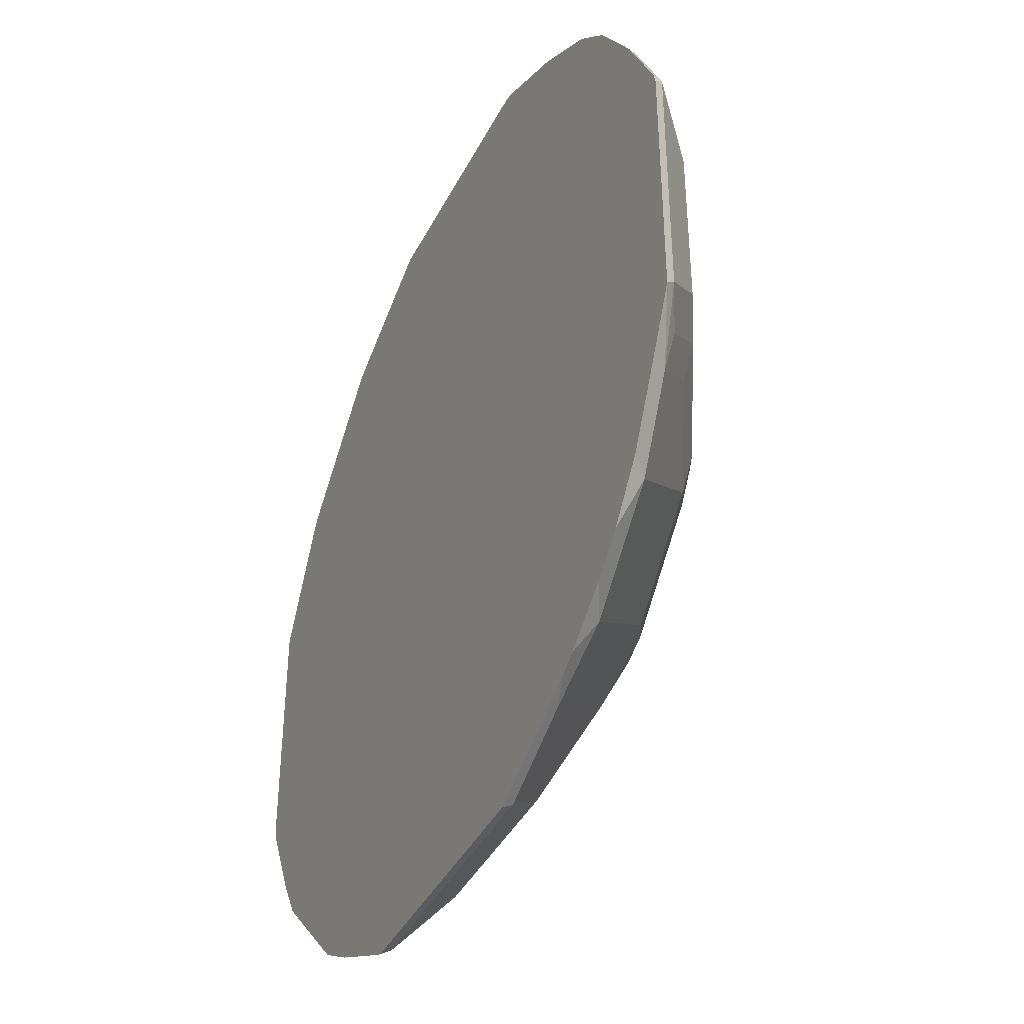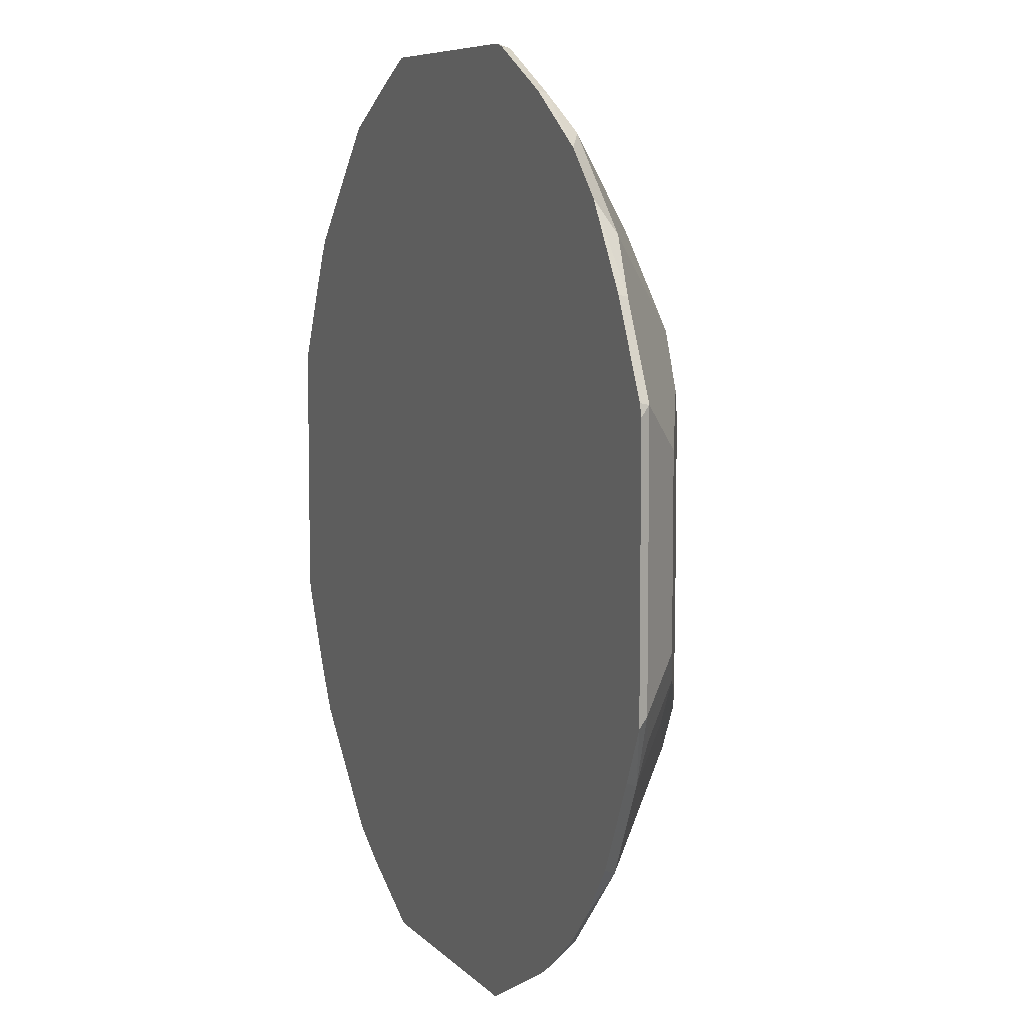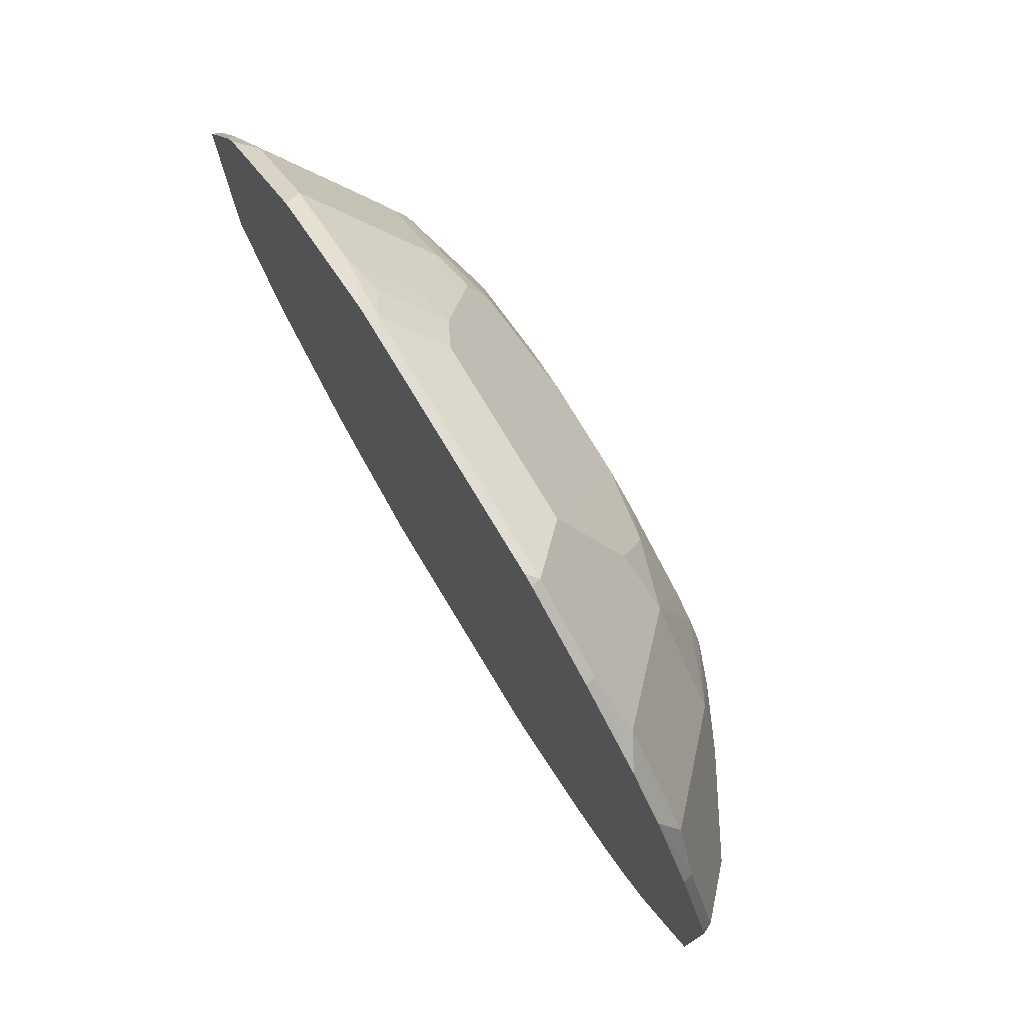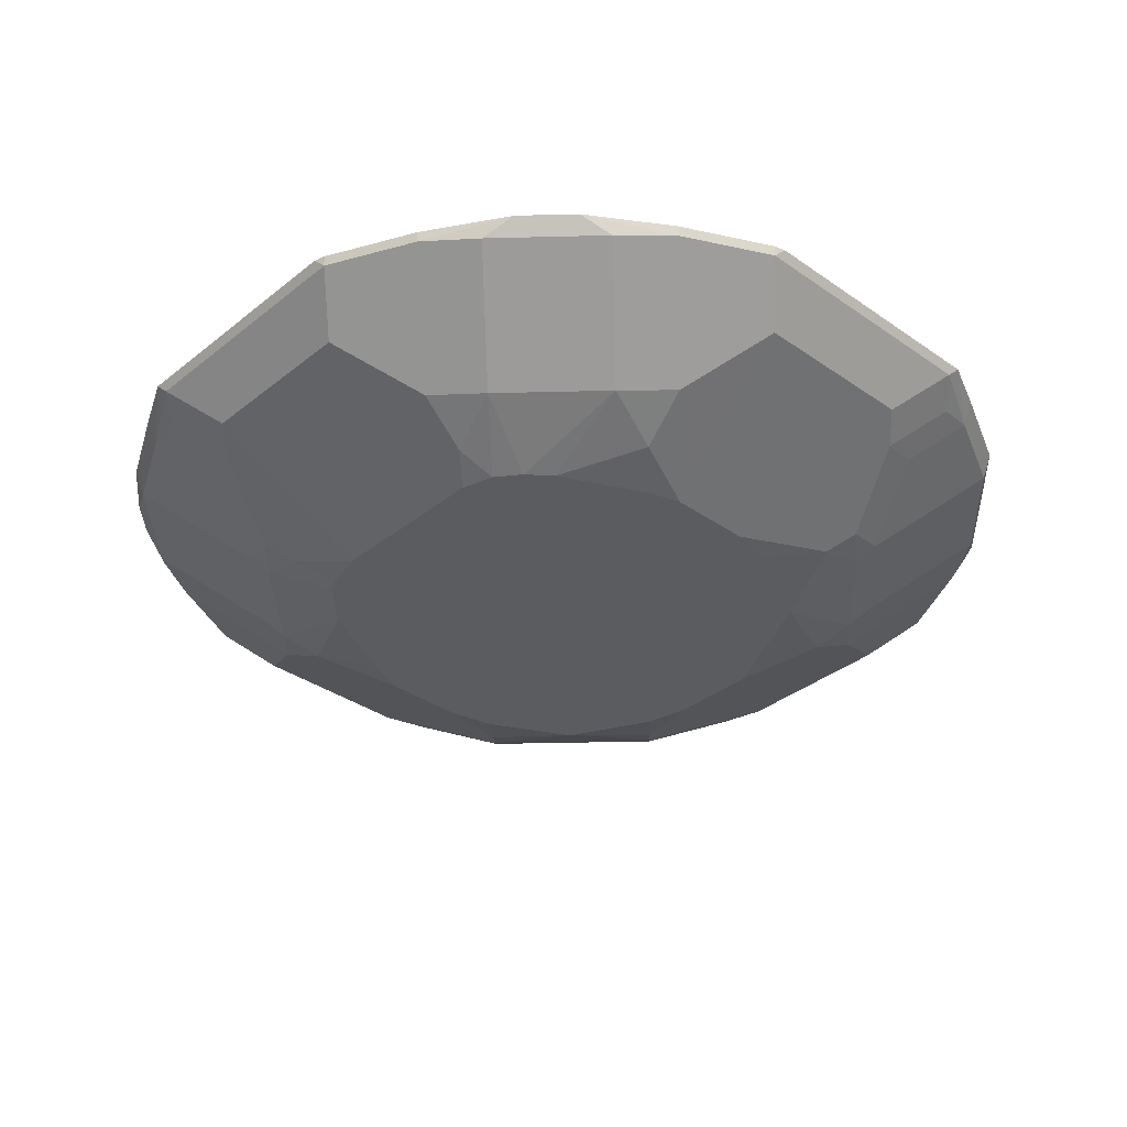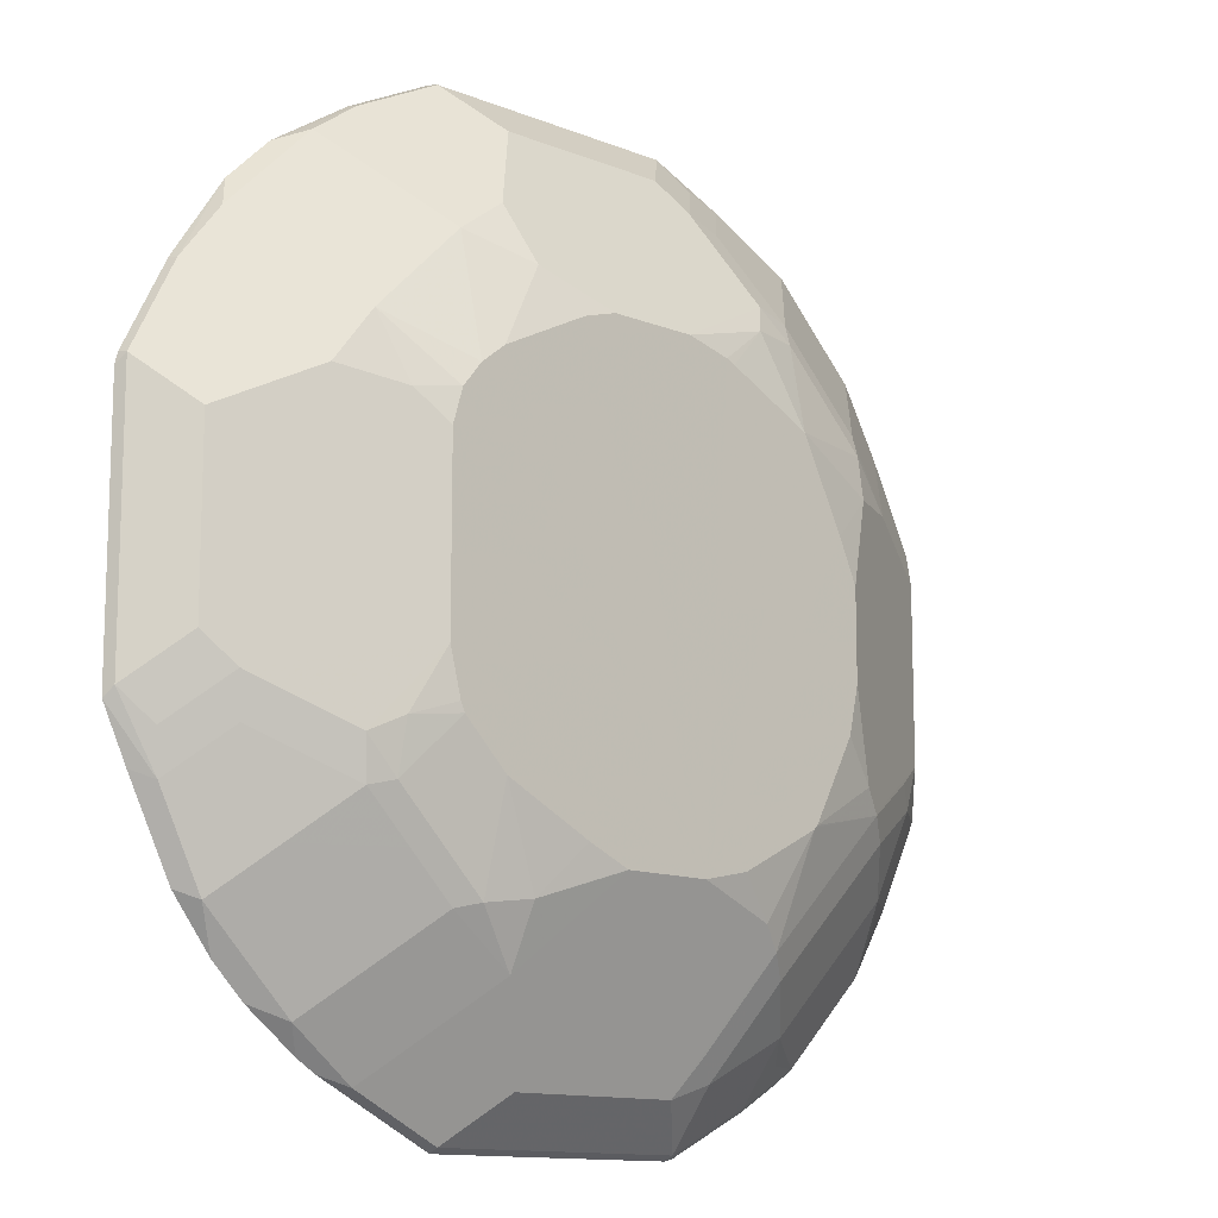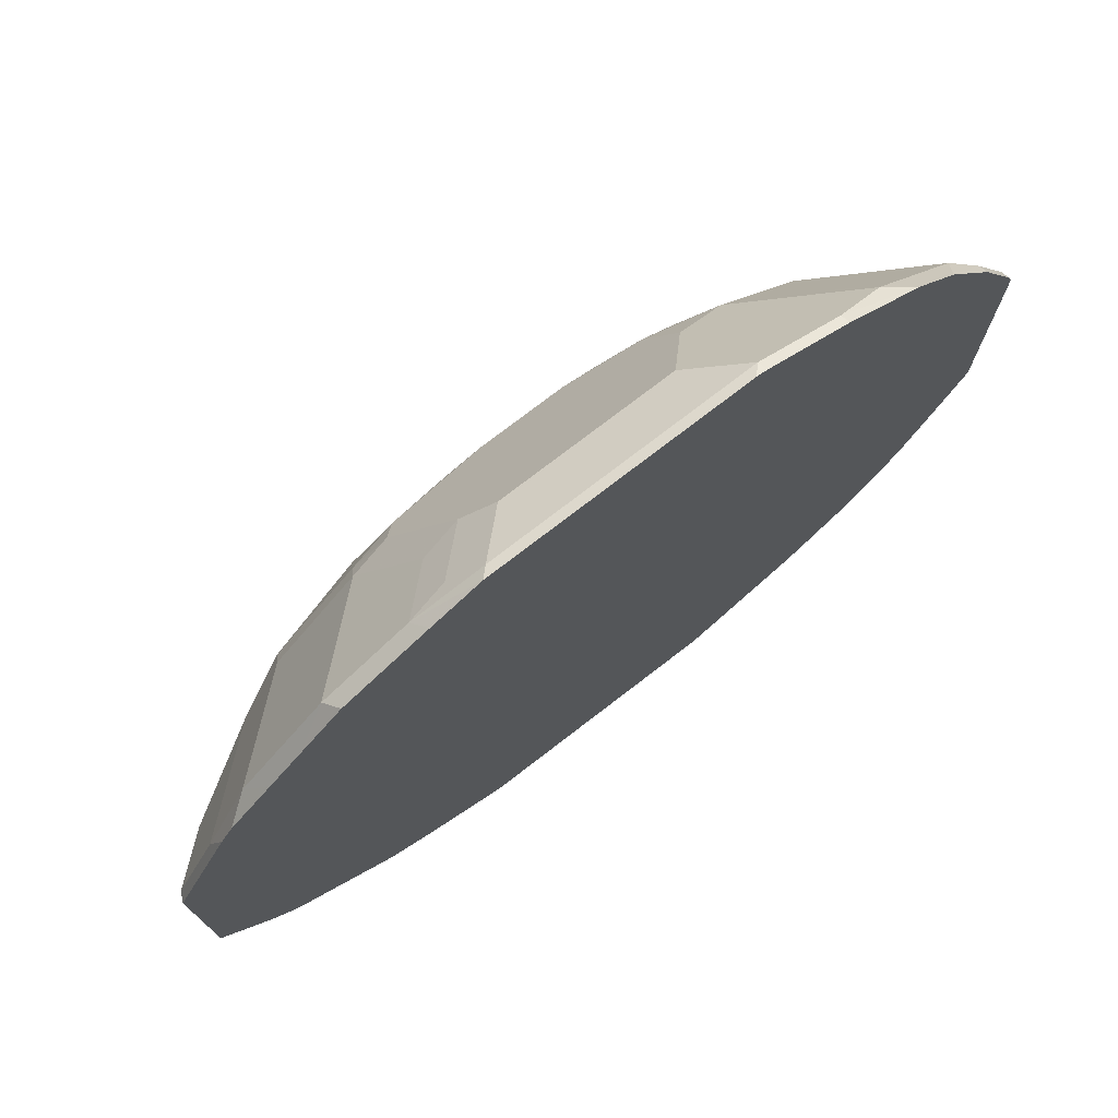
<metadata>
{"format":"obj","ext":"obj","renderer":"f3d","projection":"perspective","resolution":1024,"background":"white","views":[{"elev":-40.7,"azim":-115.2,"up":"+Z"},{"elev":7.3,"azim":-112.1,"up":"+Z"},{"elev":77.5,"azim":-121.2,"up":"+Z"},{"elev":-34.7,"azim":-43.1,"up":"+Y"},{"elev":-12.5,"azim":-42.9,"up":"+Z"},{"elev":75.7,"azim":142.4,"up":"+Z"}]}
</metadata>
<code>
v 0.1673 -0.04421 -0.2184
v 0.1712 -0.04421 -0.2174
v 0.1673 -0.04879 -0.216
v 0.04184 -0.04421 -0.2184
v 0.213 -0.04421 -0.1964
v 0.2091 -0.04879 -0.1951
v 0.1673 -0.07057 -0.1882
v 0.1464 -0.0697 -0.1951
v 0.04184 -0.04879 -0.216
v 3.062e-05 -0.04879 -0.1951
v -0.01369 -0.04421 -0.1906
v 0.2228 -0.04421 -0.1906
v 0.2348 -0.04421 -0.1834
v 0.2404 -0.04705 -0.1777
v 0.2195 -0.05751 -0.1777
v 0.2091 -0.07057 -0.1673
v 0.1777 -0.09932 -0.1359
v 0.1568 -0.07841 -0.1777
v 0.1882 -0.09148 -0.1464
v 0.1673 -0.09061 -0.1533
v 0.1255 -0.1116 -0.1115
v 0.06274 -0.0697 -0.1951
v 0.04184 -0.09061 -0.1533
v -0.03135 -0.05228 -0.1725
v -0.02327 -0.04421 -0.1846
v 0.2557 -0.04421 -0.1625
v 0.2823 -0.04705 -0.1359
v 0.2718 -0.07057 -0.1045
v 0.1892 -0.1116 -0.08464
v 0.1882 -0.1116 -0.08562
v 0.1673 -0.1045 -0.1254
v 0.2404 -0.09932 -0.07318
v 0.2509 -0.09148 -0.08362
v 0.1484 -0.1116 -0.1065
v 0.08377 -0.1116 -0.1115
v 0.04184 -0.1045 -0.1254
v 0.02093 -0.09932 -0.1281
v 0.01046 -0.09409 -0.1307
v -0.07315 -0.05228 -0.1307
v -0.04746 -0.04421 -0.1661
v 0.267 -0.04421 -0.1512
v 0.2879 -0.04421 -0.1302
v 0.2997 -0.04879 -0.1045
v 0.2823 -0.05751 -0.115
v 0.2927 -0.07057 -0.06271
v 0.1902 -0.1116 -0.08362
v 0.23 -0.1045 -0.06271
v 0.2823 -0.07841 -0.05224
v 0.2997 -0.0697 -0.04181
v 0.2579 -0.09061 -0.06271
v 0.216 -0.1116 -0.02099
v 0.08343 -0.1116 -0.1114
v 0.06321 -0.1116 -0.1024
v 0.0214 -0.1116 -0.08148
v 0.0005008 -0.1116 -0.06057
v -0.02087 -0.09932 -0.08622
v -0.01044 -0.09409 -0.1098
v -0.09406 -0.05228 -0.08883
v -0.1021 -0.04421 -0.08481
v -0.08123 -0.04421 -0.1266
v -0.06272 -0.04421 -0.1508
v -0.05225 -0.07319 -0.1098
v 0.2951 -0.04421 -0.1182
v 0.301 -0.04421 -0.1085
v 0.3219 -0.04421 -0.06664
v 0.3206 -0.04879 -0.06271
v 0.2111 -0.1116 -0.04382
v 0.2997 -0.0697 0.04181
v 0.216 -0.1116 0.02078
v -0.001466 -0.1116 -0.05621
v -0.02087 -0.1045 -0.06271
v -0.03481 -0.09758 -0.06968
v -0.03135 -0.09409 -0.08883
v -0.09756 -0.05576 -0.06968
v -0.1115 -0.04879 -0.05574
v -0.1138 -0.04421 -0.06032
v -0.07315 -0.07319 -0.06793
v 0.3229 -0.04421 -0.06271
v 0.3206 -0.04879 0.06271
v 0.2579 -0.09061 0.06271
v 0.216 -0.1116 0.02112
v 0.23 -0.1045 0.06271
v -0.006937 -0.1116 -0.03493
v -0.07666 -0.07667 -0.04878
v -0.1115 -0.04879 0.06968
v -0.0906 -0.0697 -0.03484
v -0.1138 -0.04421 0.06511
v 0.3229 -0.04421 0.06271
v 0.2997 -0.04879 0.1045
v 0.2352 -0.09409 0.09409
v 0.2326 -0.09932 0.08362
v 0.2069 -0.1116 0.04134
v 0.186 -0.1116 0.08315
v -0.006937 -0.1116 0.04865
v -0.1124 -0.04421 0.07058
v -0.0906 -0.0697 0.04878
v -0.0906 -0.04879 0.1115
v -0.09149 -0.04421 0.1124
v 0.2951 -0.04421 0.1182
v 0.2891 -0.04421 0.1278
v 0.277 -0.05228 0.1359
v 0.2143 -0.09409 0.115
v 0.1908 -0.09932 0.1254
v 0.1673 -0.1045 0.1254
v 0.1442 -0.1116 0.104
v -0.00215 -0.1116 0.06489
v -0.02087 -0.1045 0.06271
v -0.04879 -0.09061 0.06968
v -0.07315 -0.05228 0.1359
v -0.06674 -0.04421 0.1504
v 0.2682 -0.04421 0.1488
v 0.2352 -0.05228 0.1777
v 0.2143 -0.07319 0.1568
v 0.1934 -0.09409 0.1359
v 0.1742 -0.09758 0.1394
v 0.1186 -0.1116 0.1115
v 0.1398 -0.1116 0.106
v 0.007084 -0.1116 0.07652
v -0.03135 -0.09409 0.09409
v -0.03135 -0.05228 0.1777
v -0.04584 -0.04421 0.1713
v 0.2521 -0.04421 0.1649
v 0.2312 -0.04421 0.1858
v 0.1894 -0.04421 0.2067
v 0.1934 -0.05228 0.1986
v 0.1725 -0.07319 0.1777
v 0.1533 -0.07667 0.1812
v 0.1603 -0.09061 0.1533
v 0.1394 -0.0697 0.1951
v 0.07681 -0.1116 0.1115
v 0.01046 -0.09409 0.1359
v 0.01875 -0.1116 0.0858
v -0.006937 -0.04879 0.1951
v -0.007878 -0.04421 0.196
v 0.1649 -0.04421 0.2184
v 0.1603 -0.04879 0.216
v 0.1742 -0.05576 0.2021
v 0.05577 -0.0697 0.1951
v 0.03487 -0.09061 0.1533
v 0.04184 -0.1045 0.1254
v 0.06056 -0.1116 0.1067
v 0.03487 -0.04879 0.216
v 0.03397 -0.04421 0.2169
v 0.03944 -0.04421 0.2184
f 1 2 3
f 70 83 71
f 71 83 72
f 72 84 73
f 72 83 84
f 73 84 77
f 74 84 86
f 74 86 75
f 75 85 87
f 75 87 76
f 75 86 96
f 75 96 85
f 79 88 89
f 80 89 101
f 80 101 90
f 80 90 91
f 80 91 82
f 81 82 92
f 90 101 112
f 89 100 101
f 89 99 100
f 88 99 89
f 85 98 95
f 85 97 98
f 69 82 81
f 85 108 97
f 85 95 87
f 83 86 84
f 83 96 86
f 83 94 96
f 82 93 92
f 82 91 93
f 85 96 108
f 69 80 82
f 68 80 69
f 68 89 80
f 49 68 69
f 49 79 68
f 49 66 79
f 47 51 67
f 46 47 67
f 45 66 49
f 49 69 51
f 45 49 48
f 43 65 66
f 43 64 65
f 42 63 43
f 39 77 58
f 39 62 77
f 39 60 61
f 43 63 64
f 90 112 113
f 49 51 50
f 55 71 56
f 68 79 89
f 66 88 79
f 66 78 88
f 65 78 66
f 62 73 77
f 58 84 74
f 55 70 71
f 58 77 84
f 58 75 76
f 58 74 75
f 57 73 62
f 56 73 57
f 56 72 73
f 56 71 72
f 58 76 59
f 90 113 102
f 90 102 91
f 91 102 103
f 125 136 137
f 125 135 136
f 124 135 125
f 121 133 134
f 120 133 121
f 120 139 133
f 125 137 127
f 120 131 139
f 118 131 119
f 116 138 130
f 116 129 138
f 116 127 129
f 116 128 127
f 115 128 116
f 118 132 131
f 115 127 128
f 125 127 126
f 129 136 142
f 142 144 143
f 135 142 136
f 135 144 142
f 134 142 143
f 133 142 134
f 133 138 142
f 127 137 136
f 133 139 138
f 131 140 139
f 131 132 140
f 130 140 141
f 130 139 140
f 130 138 139
f 129 142 138
f 132 141 140
f 39 59 60
f 114 127 115
f 113 126 114
f 102 113 114
f 101 122 112
f 101 111 122
f 100 111 101
f 97 119 109
f 97 108 119
f 102 114 103
f 97 110 98
f 94 108 96
f 94 107 108
f 94 106 107
f 93 104 105
f 93 103 104
f 91 103 93
f 97 109 110
f 114 126 127
f 103 114 115
f 104 115 116
f 112 126 113
f 112 125 126
f 112 124 125
f 112 123 124
f 112 122 123
f 109 121 110
f 103 115 104
f 109 120 121
f 109 119 131
f 107 119 108
f 106 119 107
f 106 118 119
f 104 117 105
f 104 116 117
f 109 131 120
f 39 58 59
f 127 136 129
f 37 56 57
f 2 5 6
f 2 6 3
f 3 6 16
f 3 16 7
f 3 7 8
f 3 8 22
f 3 22 9
f 4 9 10
f 4 10 11
f 5 12 6
f 6 12 13
f 6 13 14
f 6 14 15
f 6 15 16
f 7 17 18
f 7 18 8
f 7 16 19
f 14 26 41
f 13 26 14
f 10 25 11
f 10 24 25
f 10 38 24
f 10 23 38
f 1 5 2
f 9 23 10
f 8 35 22
f 8 21 35
f 8 20 21
f 8 17 20
f 8 18 17
f 7 19 17
f 9 22 23
f 1 12 5
f 1 13 12
f 1 26 13
f 1 110 121
f 1 98 110
f 1 95 98
f 1 87 95
f 1 76 87
f 1 59 76
f 1 121 134
f 1 61 60
f 1 25 40
f 1 11 25
f 1 4 11
f 1 9 4
f 1 3 9
f 37 57 38
f 1 40 61
f 14 41 27
f 1 134 143
f 1 144 135
f 1 41 26
f 1 42 41
f 1 63 42
f 1 64 63
f 1 65 64
f 1 78 65
f 1 143 144
f 1 88 78
f 1 100 99
f 1 111 100
f 1 122 111
f 1 123 122
f 1 124 123
f 1 135 124
f 1 99 88
f 14 27 28
f 1 60 59
f 14 16 15
f 28 44 43
f 27 41 42
f 27 44 28
f 27 43 44
f 27 42 43
f 24 62 39
f 28 43 66
f 24 57 62
f 24 40 25
f 24 61 40
f 24 39 61
f 23 37 38
f 23 36 37
f 23 35 36
f 24 38 57
f 22 35 23
f 28 66 45
f 29 32 46
f 37 55 56
f 14 28 16
f 37 54 55
f 36 54 37
f 36 53 54
f 36 52 53
f 28 45 33
f 32 51 47
f 32 49 50
f 32 48 49
f 32 45 48
f 32 33 45
f 32 47 46
f 30 34 31
f 32 50 51
f 21 52 35
f 35 52 36
f 21 54 53
f 21 46 67
f 21 29 46
f 21 30 29
f 21 34 30
f 21 31 34
f 17 32 29
f 21 67 51
f 17 33 32
f 17 21 20
f 16 33 19
f 17 30 31
f 17 29 30
f 16 28 33
f 21 53 52
f 17 19 33
f 21 51 69
f 17 31 21
f 21 94 83
f 21 69 81
f 21 70 55
f 21 83 70
f 21 106 94
f 21 118 106
f 21 132 118
f 21 141 132
f 21 55 54
f 21 130 141
f 21 116 130
f 21 117 116
f 21 105 117
f 21 93 105
f 21 92 93
f 21 81 92

</code>
